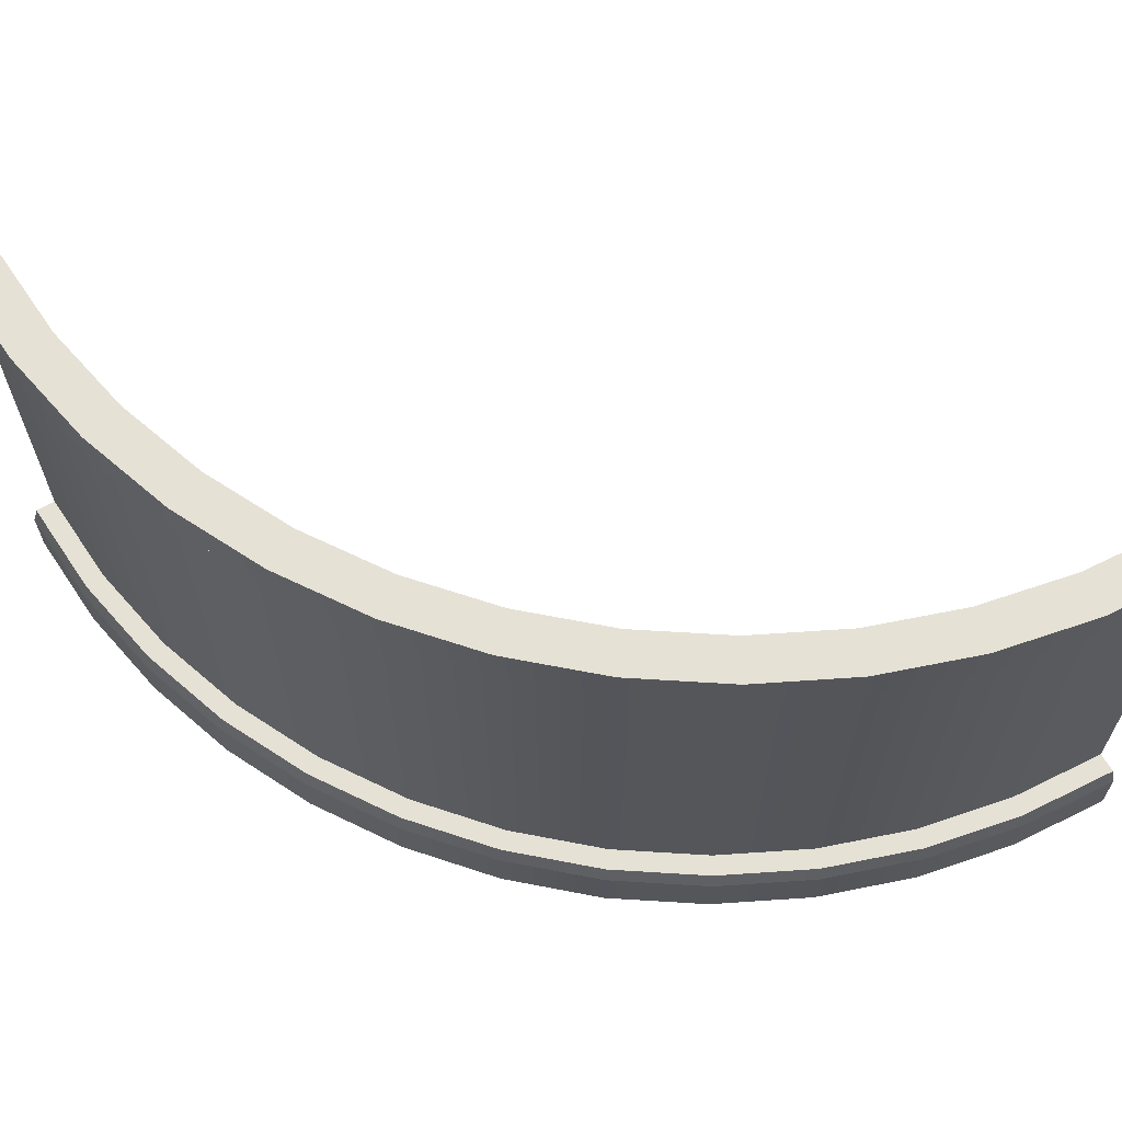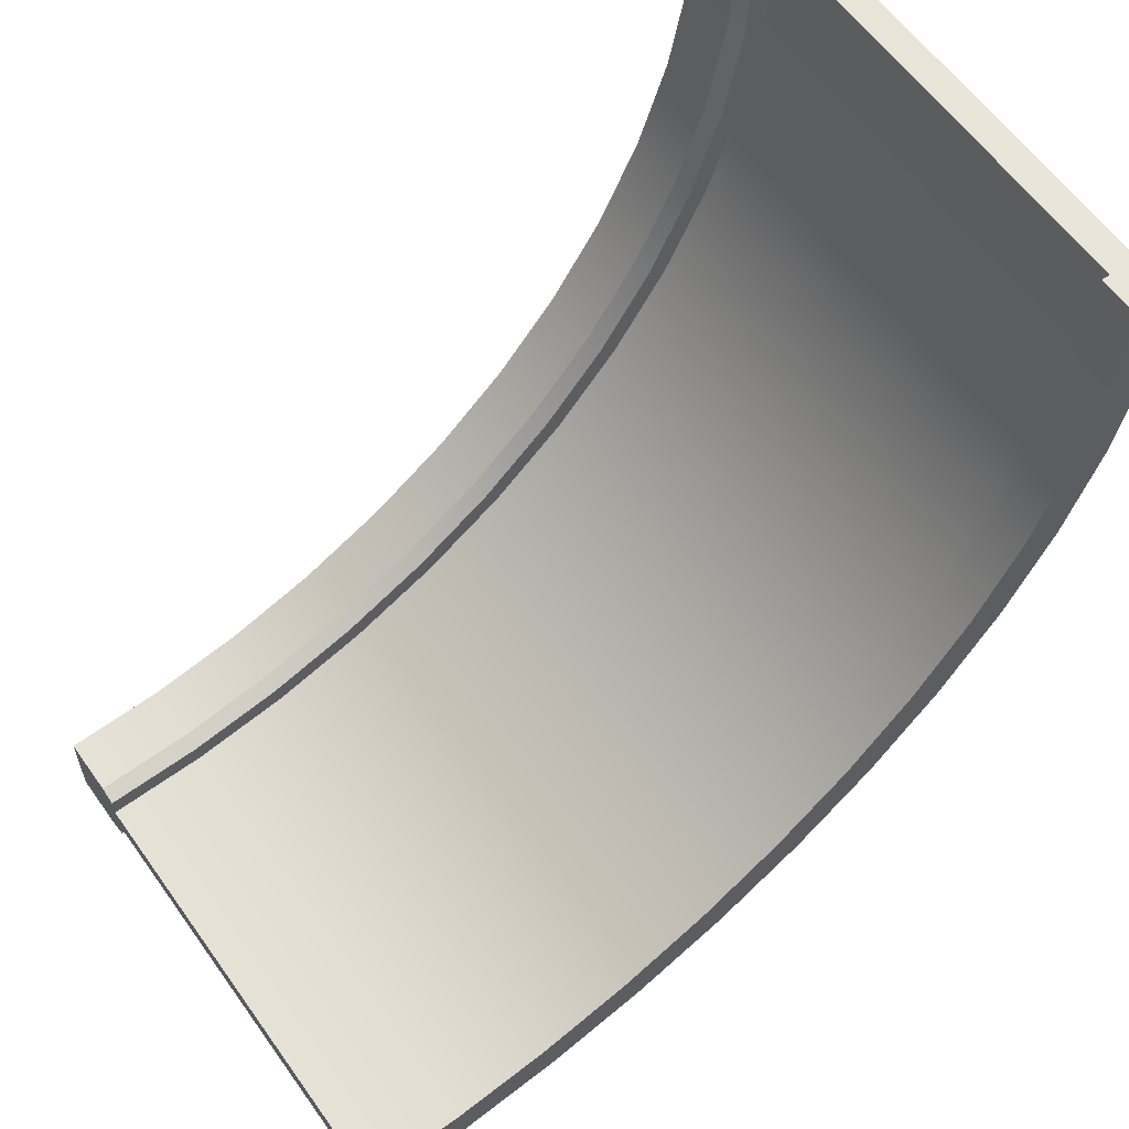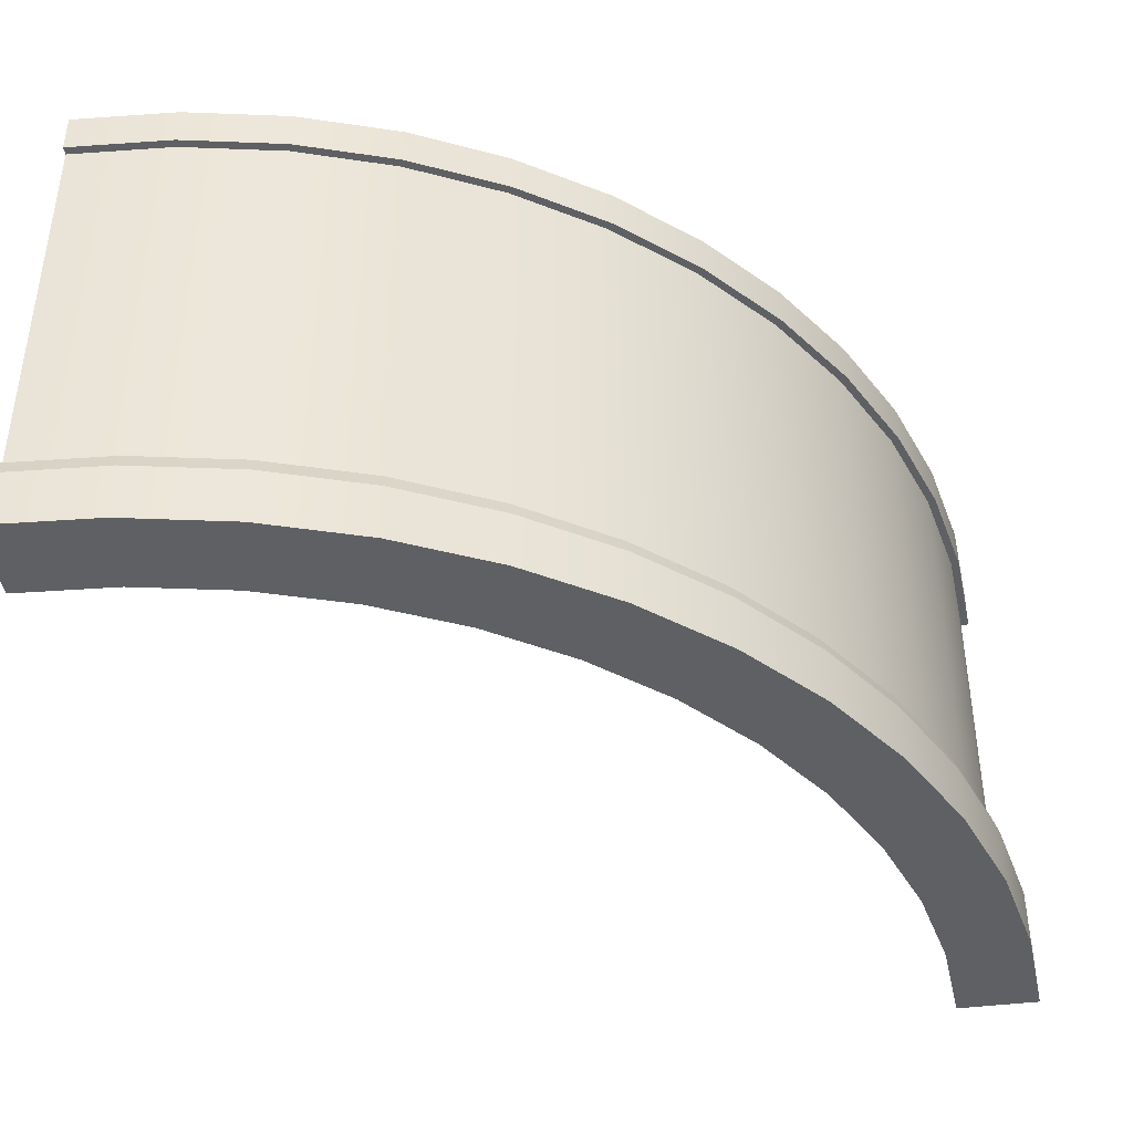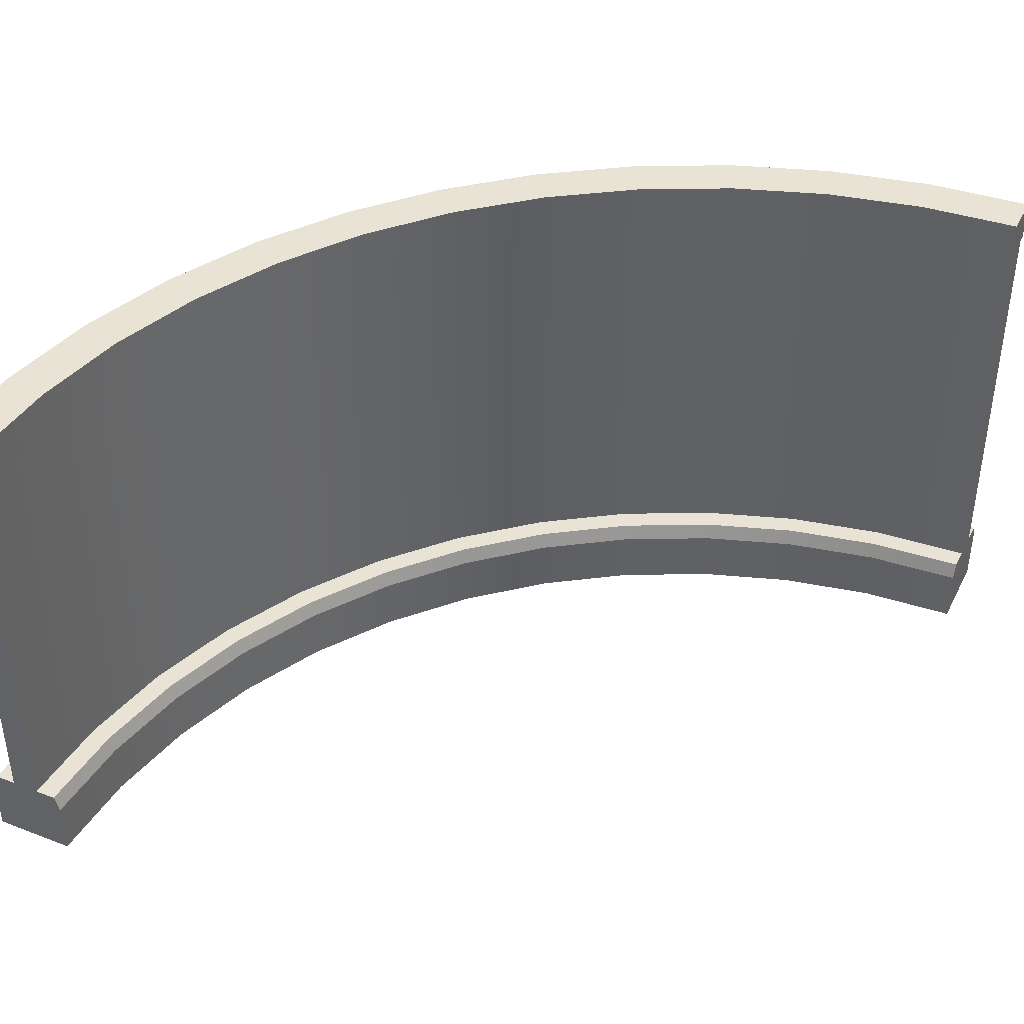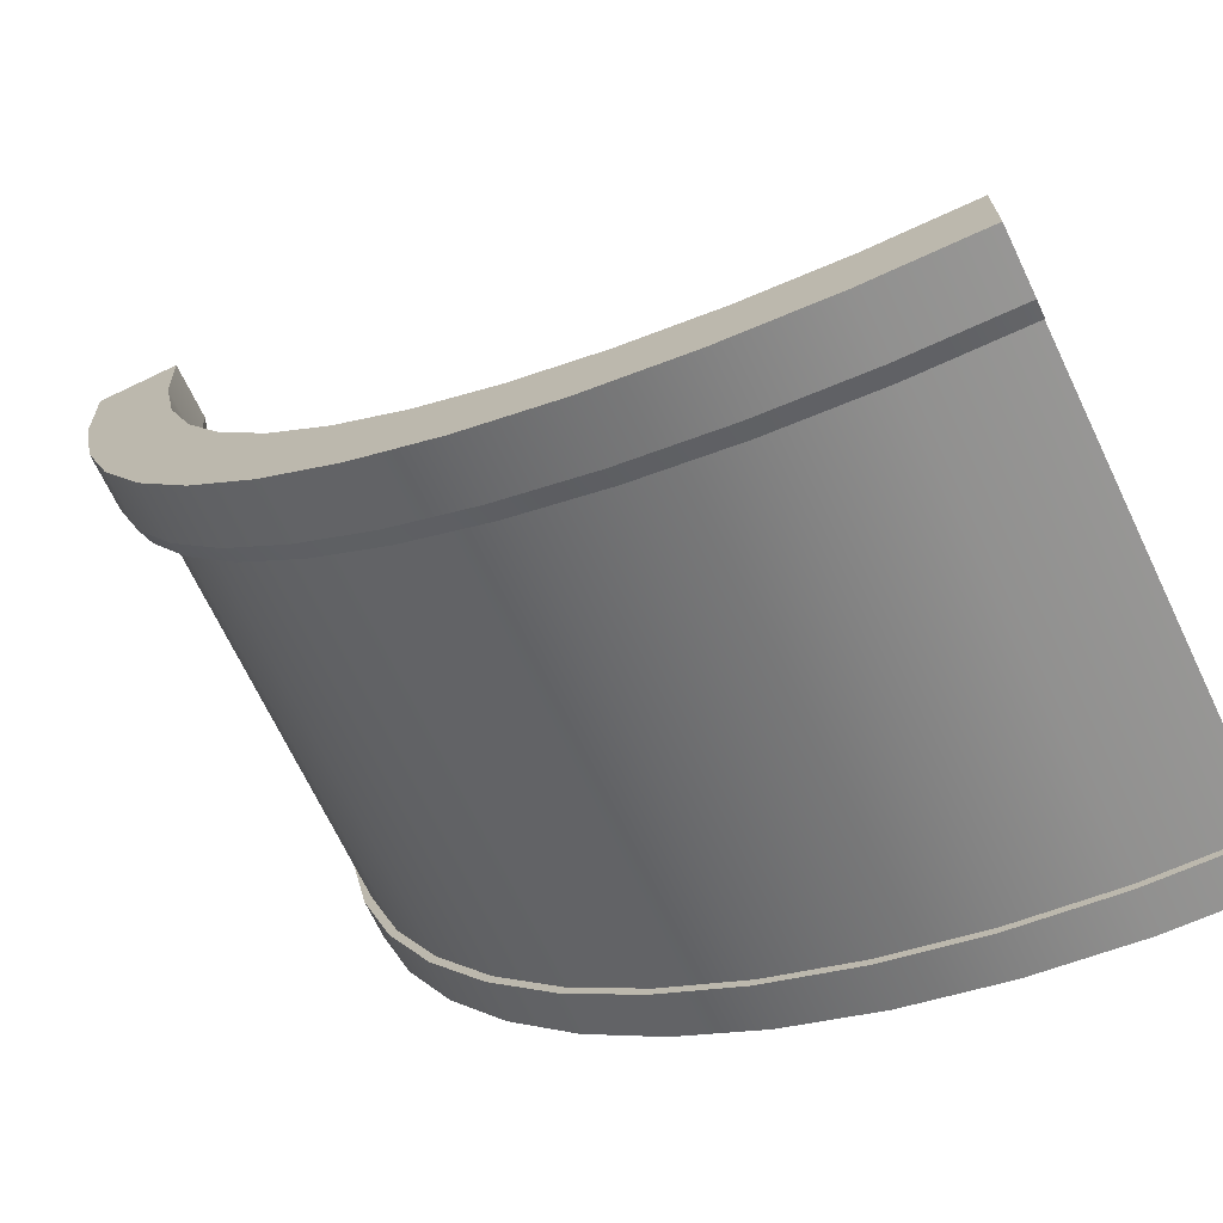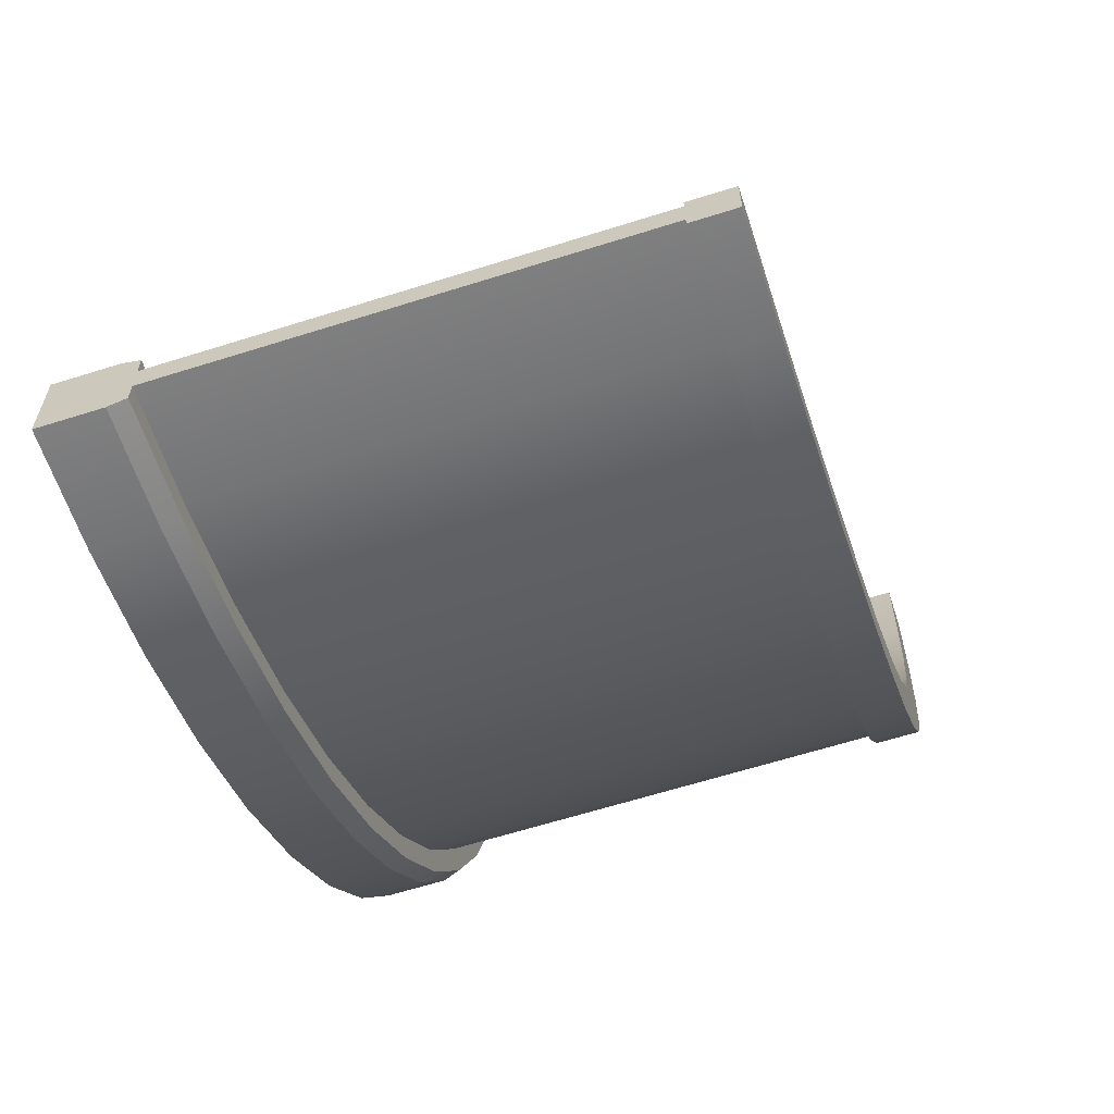
<metadata>
{"format":"obj","ext":"obj","renderer":"f3d","projection":"perspective","resolution":1024,"background":"white","views":[{"elev":64.6,"azim":-120.2,"up":"+Y"},{"elev":59.9,"azim":144.7,"up":"+Z"},{"elev":-42.1,"azim":-171.4,"up":"+Y"},{"elev":41.3,"azim":25.1,"up":"+Y"},{"elev":-70.1,"azim":25.6,"up":"+Z"},{"elev":-63.3,"azim":107.7,"up":"+Z"}]}
</metadata>
<code>
o stoneWallCurve
v 2.956 0.56 -3.932
v 4 0 -4
v 2.956 0 -3.932
v 4 0.56 -4
v 1.929 0.56 -3.727
v 1.929 0 -3.727
v 0.9385 0.56 -3.391
v 0.9385 0 -3.391
v -0 0.56 -2.928
v -0 0 -2.928
v -0.8701 0.56 -2.347
v -0.8701 0 -2.347
v -1.657 0.56 -1.657
v -1.657 0 -1.657
v -2.347 0 -0.8701
v -2.347 0.56 -0.8701
v -2.928 -0 0
v -2.928 0.56 0
v -3.391 -0 0.9385
v -3.391 0.56 0.9385
v -3.727 -0 1.929
v -3.727 0.56 1.929
v -3.932 -0 2.956
v -3.932 0.56 2.956
v -4 -0 4
v -4 0.56 4
v -3.2 0.56 4
v -3.138 -0 3.06
v -3.138 0.56 3.06
v -3.2 -0 4
v -2.955 -0 2.137
v -2.955 0.56 2.137
v -2.652 -0 1.245
v -2.652 0.56 1.245
v -2.235 -0 0.4
v -2.235 0.56 0.4
v -1.712 0 -0.3831
v -1.712 0.56 -0.3831
v -1.091 0 -1.091
v -1.091 0.56 -1.091
v -0.3831 0.56 -1.712
v -0.3831 0 -1.712
v 0.4 0.56 -2.235
v 0.4 0 -2.235
v 1.245 0.56 -2.652
v 1.245 0 -2.652
v 2.137 0.56 -2.955
v 2.137 0 -2.955
v 3.06 0.56 -3.138
v 3.06 0 -3.138
v 4 0.56 -3.2
v 4 0 -3.2
v -3.673 0.72 1.944
v -3.876 0.72 2.963
v -3.944 0.72 4
v -0.836 0.72 -2.302
v -1.617 0.72 -1.617
v -2.302 0.72 -0.836
v -2.88 0.72 0.028
v -3.339 0.72 0.96
v 2.963 0.72 -3.876
v 1.944 0.72 -3.673
v 0.96 0.72 -3.339
v 0.028 0.72 -2.88
v 4 0.72 -3.944
v -2.284 0.72 0.372
v -1.757 0.72 -0.4172
v 2.122 0.72 -3.009
v 3.053 0.72 -3.194
v 0.372 0.72 -2.284
v 1.223 0.72 -2.704
v 4 0.72 -3.256
v -1.131 0.72 -1.131
v -3.256 0.72 4
v -3.194 0.72 3.053
v -3.009 0.72 2.122
v -0.4172 0.72 -1.757
v -2.704 0.72 1.223
v 4 0.72 -3.463
v 3.026 0.72 -3.399
v 2.068 0.72 -3.209
v 1.144 0.72 -2.895
v 0.2683 0.72 -2.463
v -0.5434 0.72 -1.921
v -1.277 0.72 -1.277
v -1.921 0.72 -0.5434
v -2.463 0.72 0.2683
v -2.895 0.72 1.144
v -3.209 0.72 2.068
v -3.399 0.72 3.026
v -3.463 0.72 4
v 4 0.72 -3.737
v 2.99 0.72 -3.67
v 1.998 0.72 -3.473
v 1.039 0.72 -3.148
v 0.1317 0.72 -2.7
v -0.7098 0.72 -2.138
v -1.471 0.72 -1.471
v -2.138 0.72 -0.7098
v -2.7 0.72 0.1317
v -3.148 0.72 1.039
v -3.473 0.72 1.998
v -3.67 0.72 2.99
v -3.737 0.72 4
v 2.99 4.815 -3.67
v 4 4.815 -3.737
v 1.998 4.815 -3.473
v 1.039 4.815 -3.148
v 0.1317 4.815 -2.7
v -0.7098 4.815 -2.138
v -1.471 4.815 -1.471
v -2.138 4.815 -0.7098
v -2.7 4.815 0.1317
v -3.148 4.815 1.039
v -3.473 4.815 1.998
v -3.67 4.815 2.99
v -3.737 4.815 4
v -3.463 4.815 4
v -3.399 4.815 3.026
v -3.209 4.815 2.068
v -2.895 4.815 1.144
v -2.463 4.815 0.2683
v -1.921 4.815 -0.5434
v -1.277 4.815 -1.277
v -0.5434 4.815 -1.921
v 0.2683 4.815 -2.463
v 1.144 4.815 -2.895
v 2.068 4.815 -3.209
v 3.026 4.815 -3.399
v 4 4.815 -3.463
v 3.036 4.815 -3.32
v 4 4.815 -3.383
v 2.089 4.815 -3.132
v 1.175 4.815 -2.821
v 0.3083 4.815 -2.394
v -0.4947 4.815 -1.858
v -1.221 4.815 -1.221
v -1.858 4.815 -0.4947
v -2.394 4.815 0.3083
v -2.821 4.815 1.175
v -3.132 4.815 2.089
v -3.32 4.815 3.036
v -3.383 4.815 4
v 4 4.815 -3.817
v 2.98 4.815 -3.75
v 1.977 4.815 -3.55
v 1.009 4.815 -3.222
v 0.09166 4.815 -2.769
v -0.7585 4.815 -2.201
v -1.527 4.815 -1.527
v -2.201 4.815 -0.7585
v -2.769 4.815 0.09166
v -3.222 4.815 1.009
v -3.55 4.815 1.977
v -3.75 4.815 2.98
v -3.817 4.815 4
v -3.383 5.215 4
v -3.817 5.215 4
v 1.977 5.215 -3.55
v 2.98 5.215 -3.75
v 1.009 5.215 -3.222
v 0.09166 5.215 -2.769
v -0.7585 5.215 -2.201
v -1.527 5.215 -1.527
v -2.201 5.215 -0.7585
v -2.769 5.215 0.09166
v -3.222 5.215 1.009
v -3.55 5.215 1.977
v -3.75 5.215 2.98
v 4 5.215 -3.383
v 4 5.215 -3.817
v 3.036 5.215 -3.32
v 2.089 5.215 -3.132
v 1.175 5.215 -2.821
v 0.3083 5.215 -2.394
v -0.4947 5.215 -1.858
v -1.221 5.215 -1.221
v -1.858 5.215 -0.4947
v -2.394 5.215 0.3083
v -2.821 5.215 1.175
v -3.132 5.215 2.089
v -3.32 5.215 3.036
f 1 2 3
f 2 1 4
f 5 3 6
f 3 5 1
f 7 6 8
f 6 7 5
f 9 8 10
f 8 9 7
f 11 10 12
f 10 11 9
f 13 12 14
f 12 13 11
f 15 13 14
f 13 15 16
f 17 16 15
f 16 17 18
f 19 18 17
f 18 19 20
f 21 20 19
f 20 21 22
f 23 22 21
f 22 23 24
f 25 24 23
f 24 25 26
f 27 28 29
f 28 27 30
f 29 31 32
f 31 29 28
f 32 33 34
f 33 32 31
f 34 35 36
f 35 34 33
f 36 37 38
f 37 36 35
f 38 39 40
f 39 38 37
f 41 39 42
f 39 41 40
f 43 42 44
f 42 43 41
f 45 44 46
f 44 45 43
f 47 46 48
f 46 47 45
f 49 48 50
f 48 49 47
f 51 50 52
f 50 51 49
f 24 53 22
f 54 53 24
f 26 54 24
f 55 54 26
f 56 11 13
f 56 13 57
f 16 57 13
f 58 57 16
f 20 59 18
f 60 59 20
f 61 1 5
f 61 5 62
f 63 7 9
f 63 9 64
f 64 9 11
f 64 11 56
f 22 60 20
f 53 60 22
f 18 58 16
f 59 58 18
f 65 4 1
f 65 1 61
f 62 5 7
f 62 7 63
f 36 38 66
f 66 38 67
f 68 47 49
f 68 49 69
f 70 43 45
f 70 45 71
f 69 49 51
f 69 51 72
f 38 40 67
f 67 40 73
f 74 27 29
f 74 29 75
f 29 32 75
f 75 32 76
f 73 40 41
f 73 41 77
f 71 45 47
f 71 47 68
f 34 36 78
f 78 36 66
f 77 41 43
f 77 43 70
f 32 34 76
f 76 34 78
f 79 69 72
f 69 79 80
f 69 80 68
f 68 80 81
f 68 81 71
f 71 81 82
f 71 82 70
f 70 82 83
f 70 83 77
f 77 83 84
f 77 84 73
f 73 84 85
f 73 85 67
f 67 85 86
f 67 86 66
f 66 86 87
f 66 87 78
f 78 87 88
f 78 88 76
f 76 88 89
f 76 89 75
f 75 89 74
f 74 89 90
f 74 90 91
f 61 92 65
f 92 61 93
f 93 61 94
f 94 61 62
f 94 62 95
f 95 62 63
f 95 63 96
f 96 63 64
f 96 64 97
f 97 64 56
f 97 56 98
f 98 56 57
f 98 57 99
f 99 57 58
f 99 58 100
f 100 58 59
f 100 59 101
f 101 59 60
f 101 60 102
f 102 60 53
f 102 53 103
f 103 53 104
f 104 53 54
f 104 54 55
f 105 92 93
f 92 105 106
f 107 93 94
f 93 107 105
f 108 94 95
f 94 108 107
f 109 95 96
f 95 109 108
f 110 96 97
f 96 110 109
f 111 97 98
f 97 111 110
f 99 111 98
f 111 99 112
f 100 112 99
f 112 100 113
f 101 113 100
f 113 101 114
f 102 114 101
f 114 102 115
f 103 115 102
f 115 103 116
f 104 116 103
f 116 104 117
f 118 90 119
f 90 118 91
f 119 89 120
f 89 119 90
f 120 88 121
f 88 120 89
f 121 87 122
f 87 121 88
f 122 86 123
f 86 122 87
f 123 85 124
f 85 123 86
f 125 85 84
f 85 125 124
f 126 84 83
f 84 126 125
f 127 83 82
f 83 127 126
f 128 82 81
f 82 128 127
f 129 81 80
f 81 129 128
f 130 80 79
f 80 130 129
f 131 130 132
f 130 131 129
f 129 131 133
f 129 133 128
f 128 133 134
f 128 134 127
f 127 134 135
f 127 135 126
f 126 135 136
f 126 136 125
f 125 136 137
f 125 137 124
f 124 137 138
f 124 138 123
f 123 138 139
f 123 139 122
f 122 139 140
f 122 140 121
f 121 140 141
f 121 141 120
f 120 141 142
f 120 142 119
f 119 142 143
f 119 143 118
f 105 144 106
f 144 105 145
f 145 105 107
f 145 107 146
f 146 107 108
f 146 108 147
f 147 108 109
f 147 109 148
f 148 109 110
f 148 110 149
f 149 110 111
f 149 111 150
f 150 111 112
f 150 112 151
f 151 112 113
f 151 113 152
f 152 113 114
f 152 114 153
f 153 114 115
f 153 115 154
f 154 115 116
f 154 116 155
f 155 116 117
f 155 117 156
f 118 104 91
f 104 118 117
f 117 118 143
f 117 143 156
f 156 143 157
f 156 157 158
f 55 91 104
f 55 74 91
f 26 74 55
f 26 27 74
f 25 27 26
f 27 25 30
f 159 145 146
f 145 159 160
f 161 146 147
f 146 161 159
f 162 147 148
f 147 162 161
f 163 148 149
f 148 163 162
f 164 149 150
f 149 164 163
f 151 164 150
f 164 151 165
f 152 165 151
f 165 152 166
f 153 166 152
f 166 153 167
f 154 167 153
f 167 154 168
f 155 168 154
f 168 155 169
f 156 169 155
f 169 156 158
f 160 170 171
f 170 160 172
f 172 160 173
f 173 160 159
f 173 159 174
f 174 159 161
f 174 161 175
f 175 161 162
f 175 162 176
f 176 162 163
f 176 163 177
f 177 163 164
f 177 164 178
f 178 164 165
f 178 165 179
f 179 165 166
f 179 166 180
f 180 166 167
f 180 167 181
f 181 167 182
f 182 167 168
f 182 168 157
f 157 168 158
f 158 168 169
f 157 142 182
f 142 157 143
f 182 141 181
f 141 182 142
f 181 140 180
f 140 181 141
f 180 139 179
f 139 180 140
f 179 138 178
f 138 179 139
f 178 137 177
f 137 178 138
f 176 137 136
f 137 176 177
f 175 136 135
f 136 175 176
f 174 135 134
f 135 174 175
f 173 134 133
f 134 173 174
f 172 133 131
f 133 172 173
f 170 131 132
f 131 170 172
f 160 144 145
f 144 160 171
f 170 144 171
f 144 170 106
f 106 170 130
f 106 130 92
f 130 170 132
f 79 92 130
f 52 92 79
f 52 65 92
f 2 65 52
f 65 2 4
f 52 79 72
f 52 72 51
f 50 2 52
f 2 50 3
f 3 50 48
f 3 48 6
f 6 48 46
f 6 46 8
f 8 46 44
f 8 44 10
f 10 44 42
f 10 42 12
f 12 42 39
f 12 39 14
f 14 39 37
f 14 37 15
f 15 37 35
f 15 35 33
f 15 33 17
f 17 33 31
f 17 31 19
f 19 31 28
f 19 28 30
f 19 30 25
f 19 25 21
f 21 25 23

</code>
